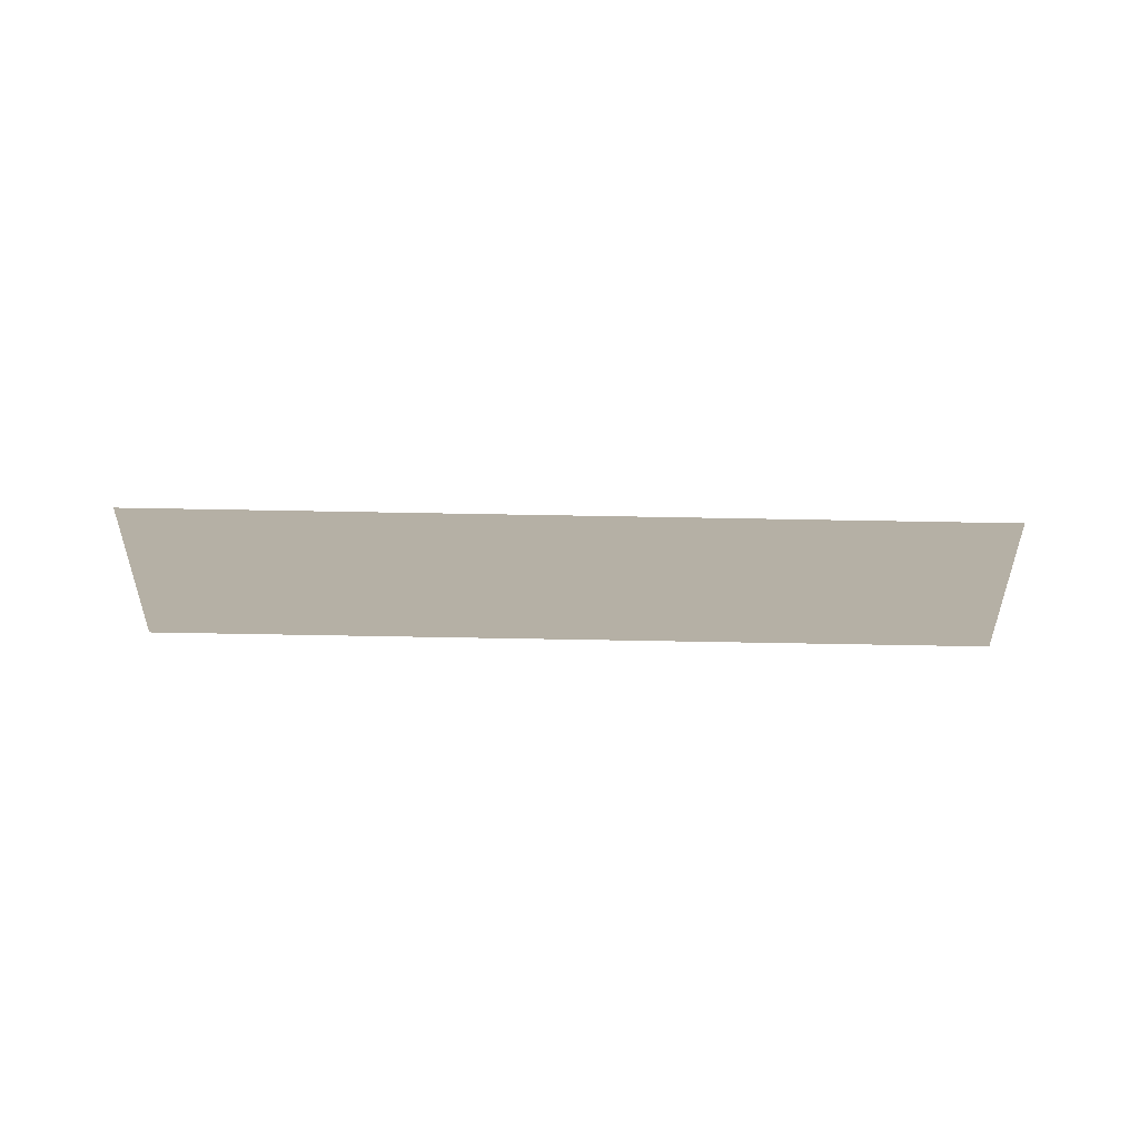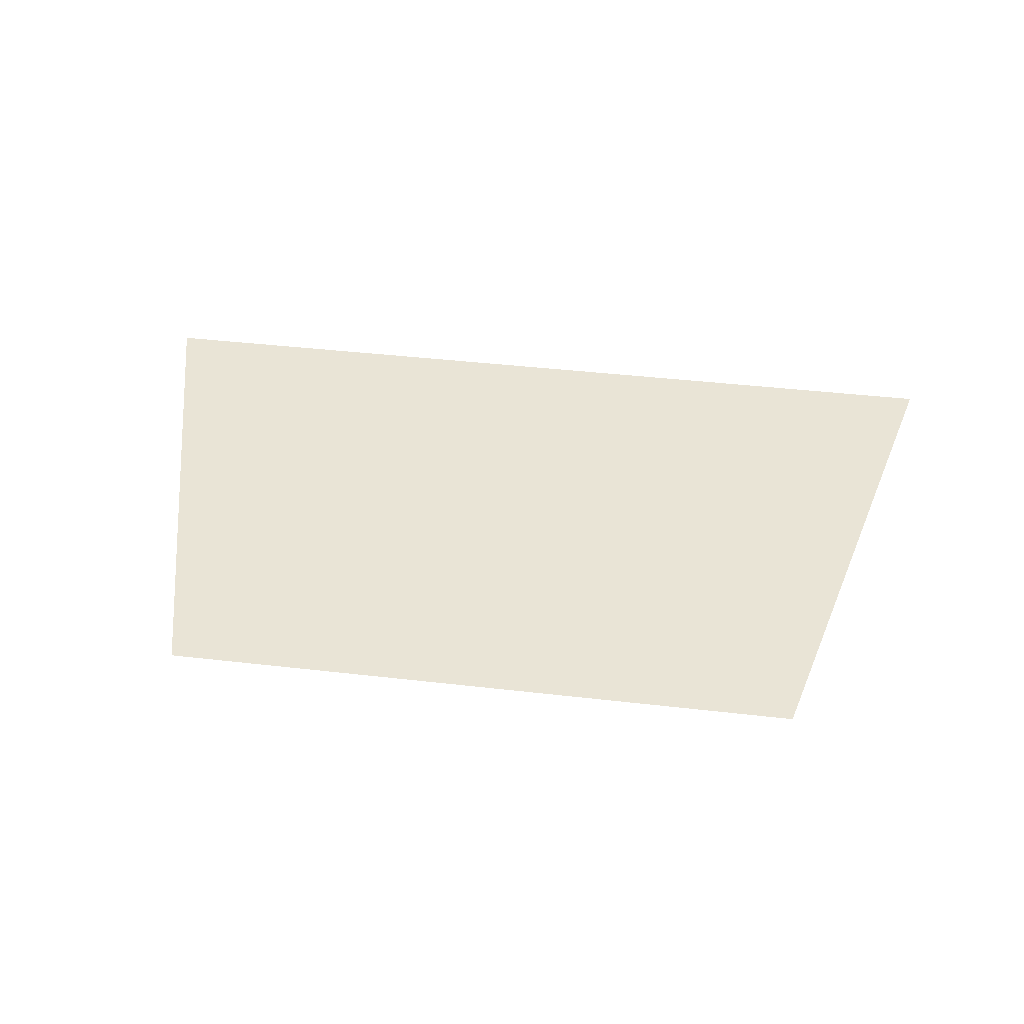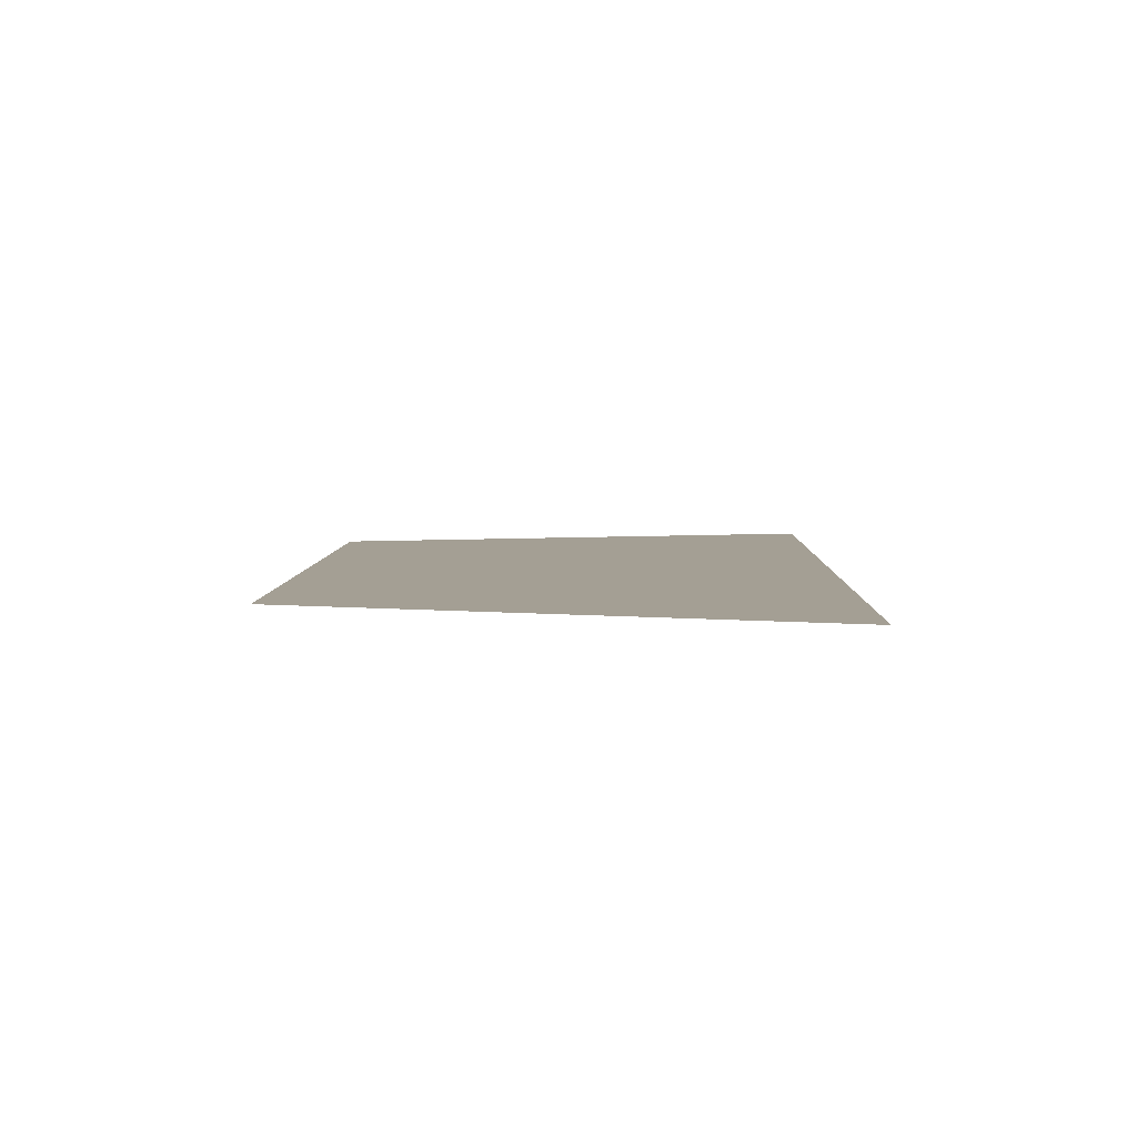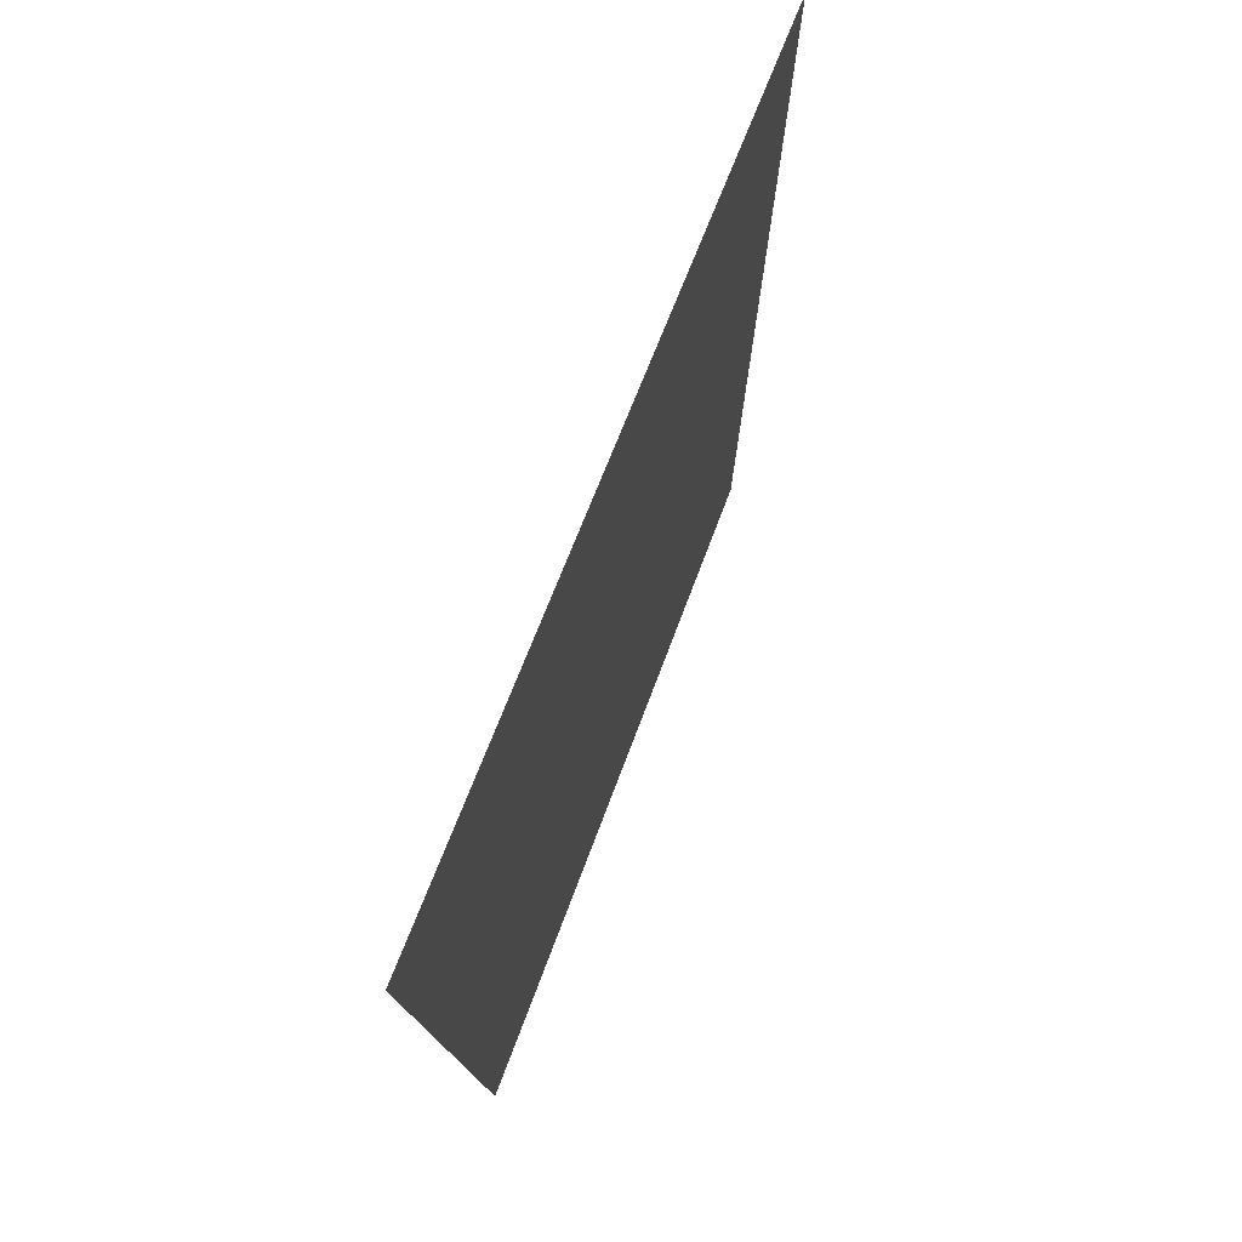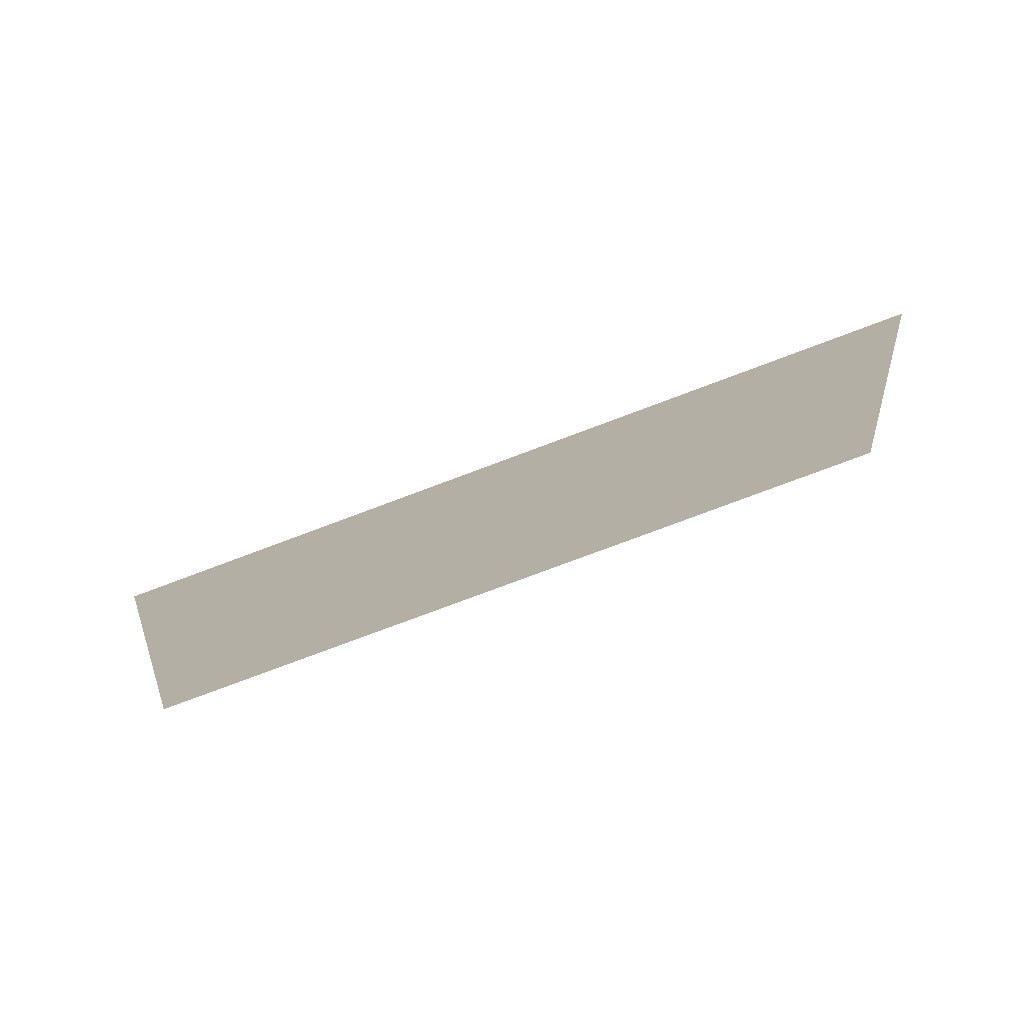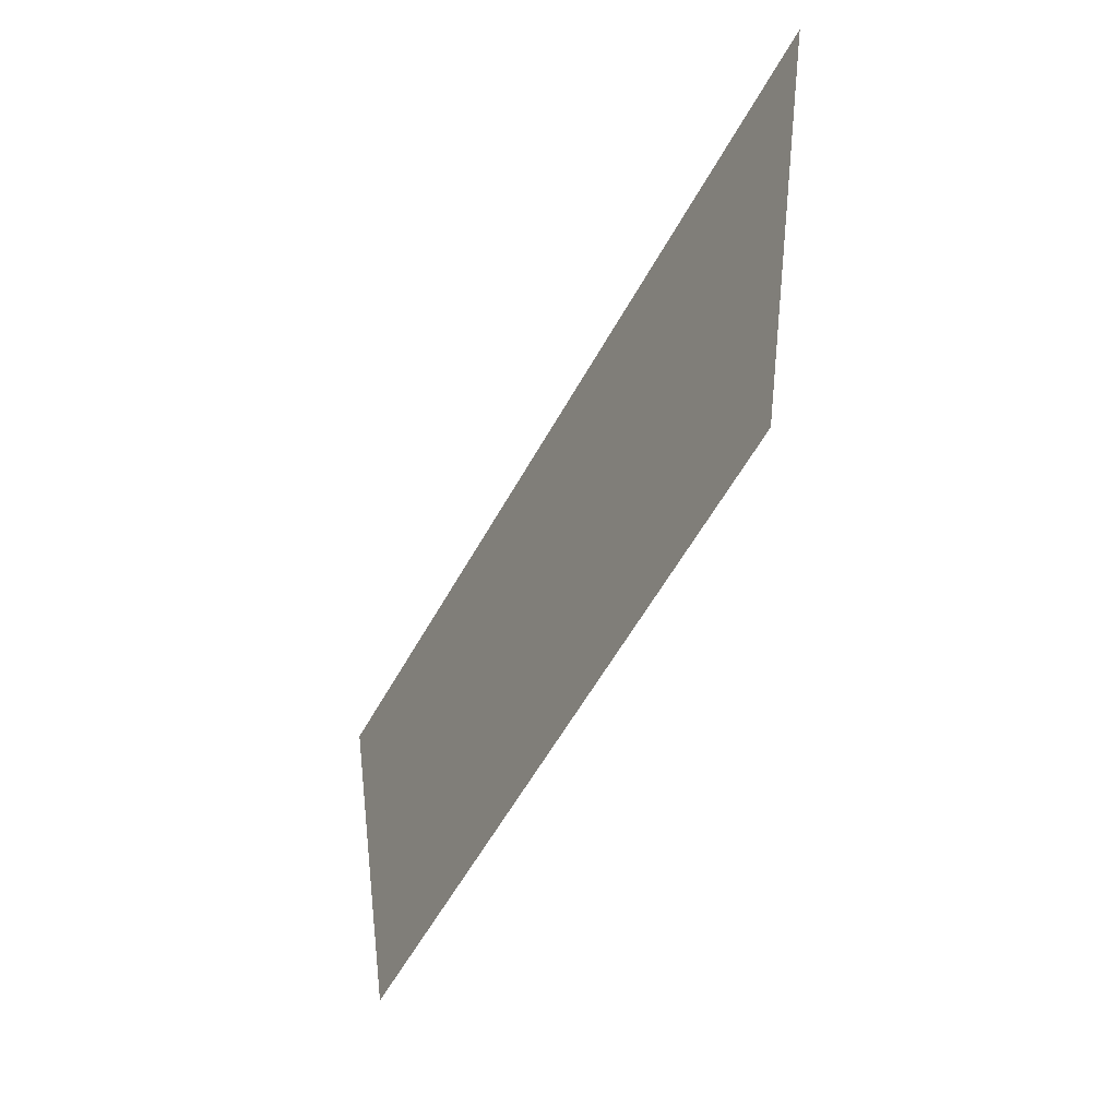
<metadata>
{"format":"obj","ext":"obj","renderer":"f3d","projection":"perspective","resolution":1024,"background":"white","views":[{"elev":-78.4,"azim":179.0,"up":"+Y"},{"elev":42.7,"azim":7.8,"up":"+Z"},{"elev":5.6,"azim":91.4,"up":"+Z"},{"elev":59.4,"azim":109.1,"up":"+Y"},{"elev":-76.9,"azim":-159.4,"up":"+Y"},{"elev":-57.7,"azim":-118.7,"up":"+Y"}]}
</metadata>
<code>
g Part1
v 0.5099 0.4814 0.1435
v -0.5099 0.4814 0.1435
v -0.3627 -0.1194 0.1435
v 0.3627 -0.1194 0.1435
f 1 2 3
f 1 3 4

</code>
